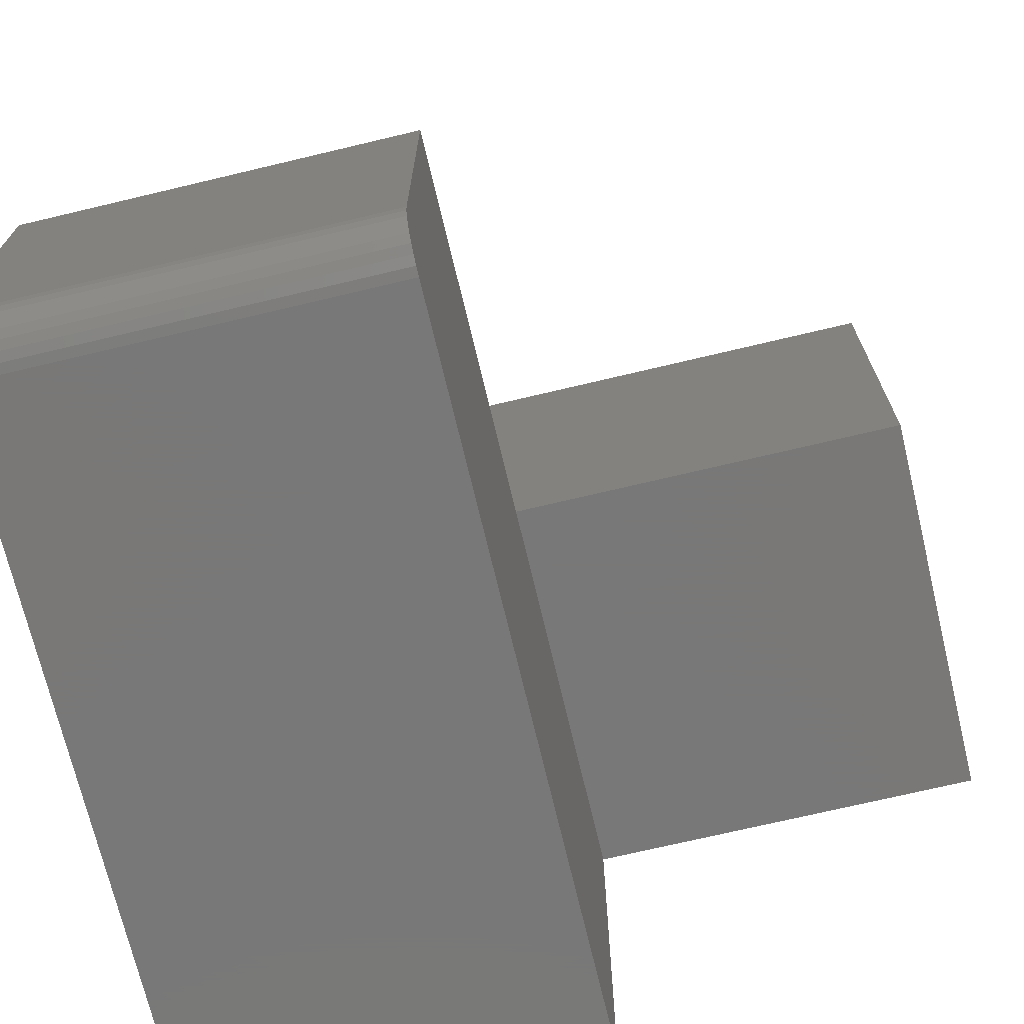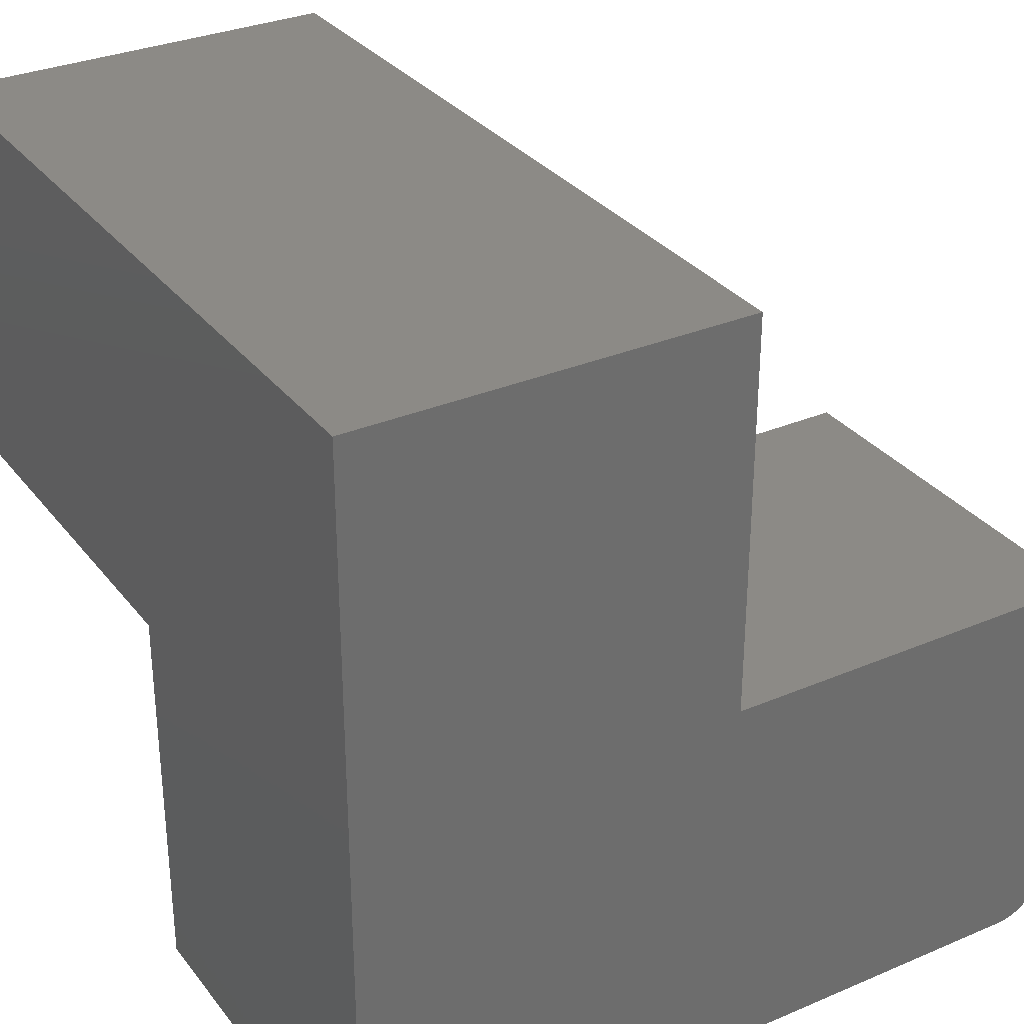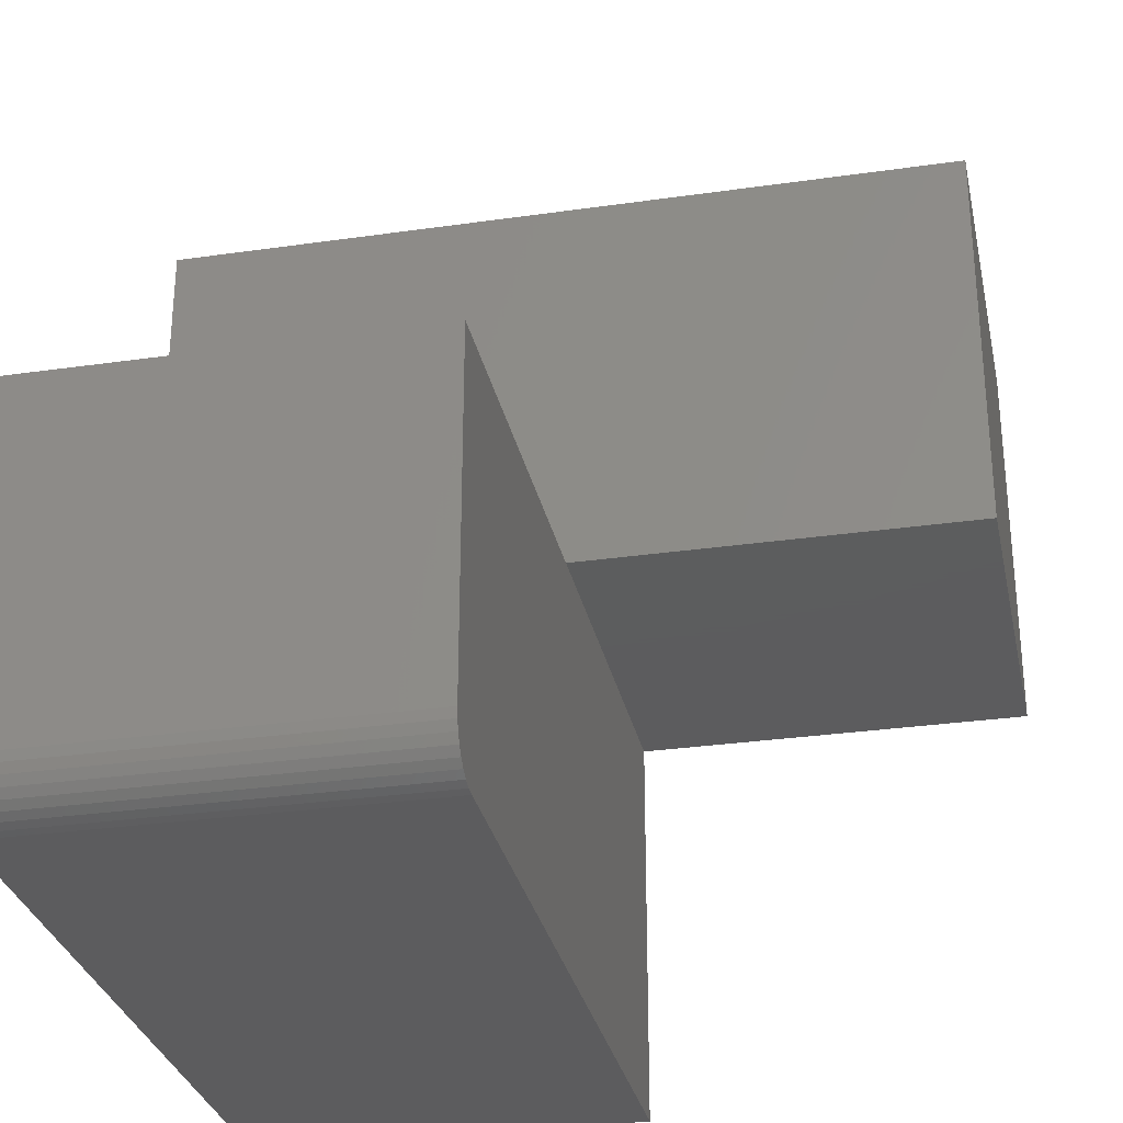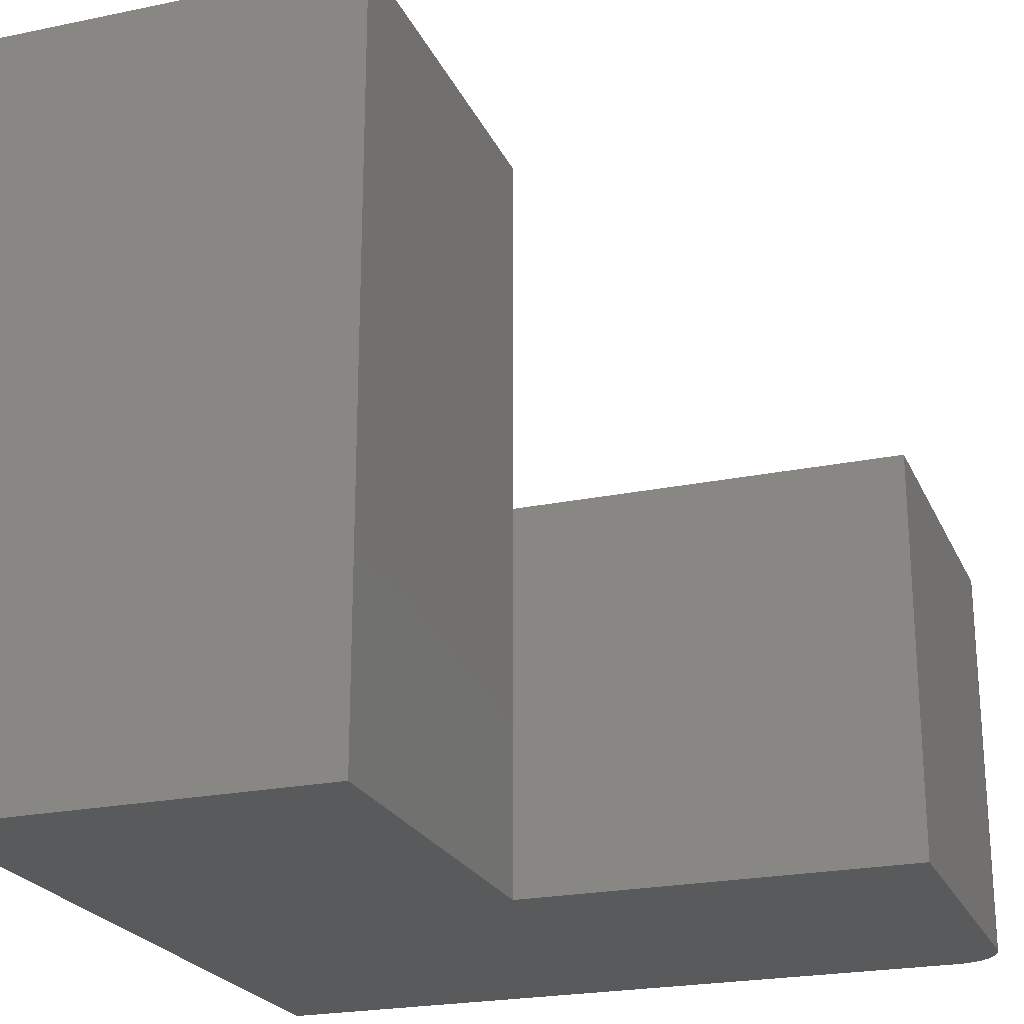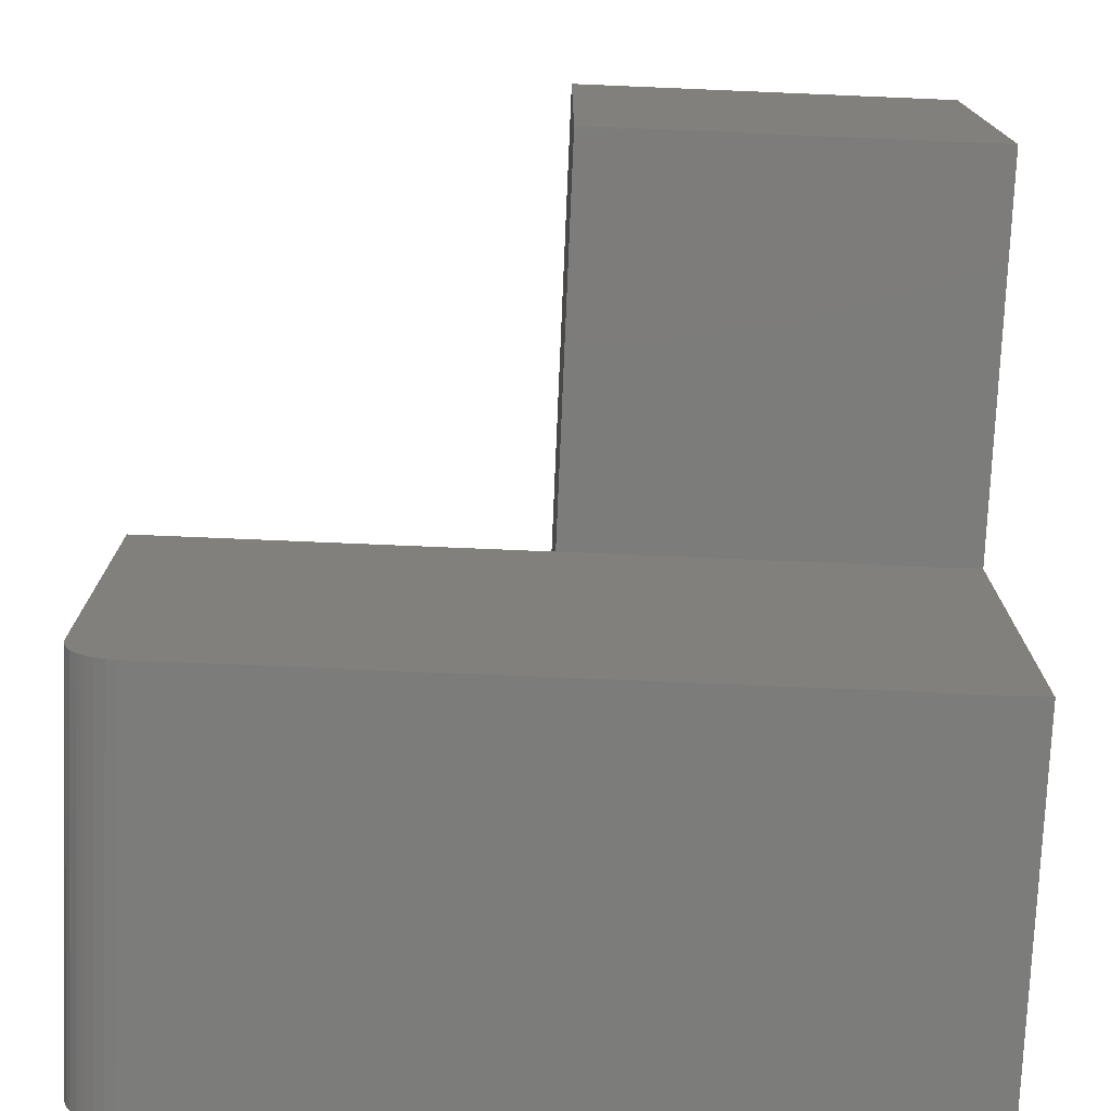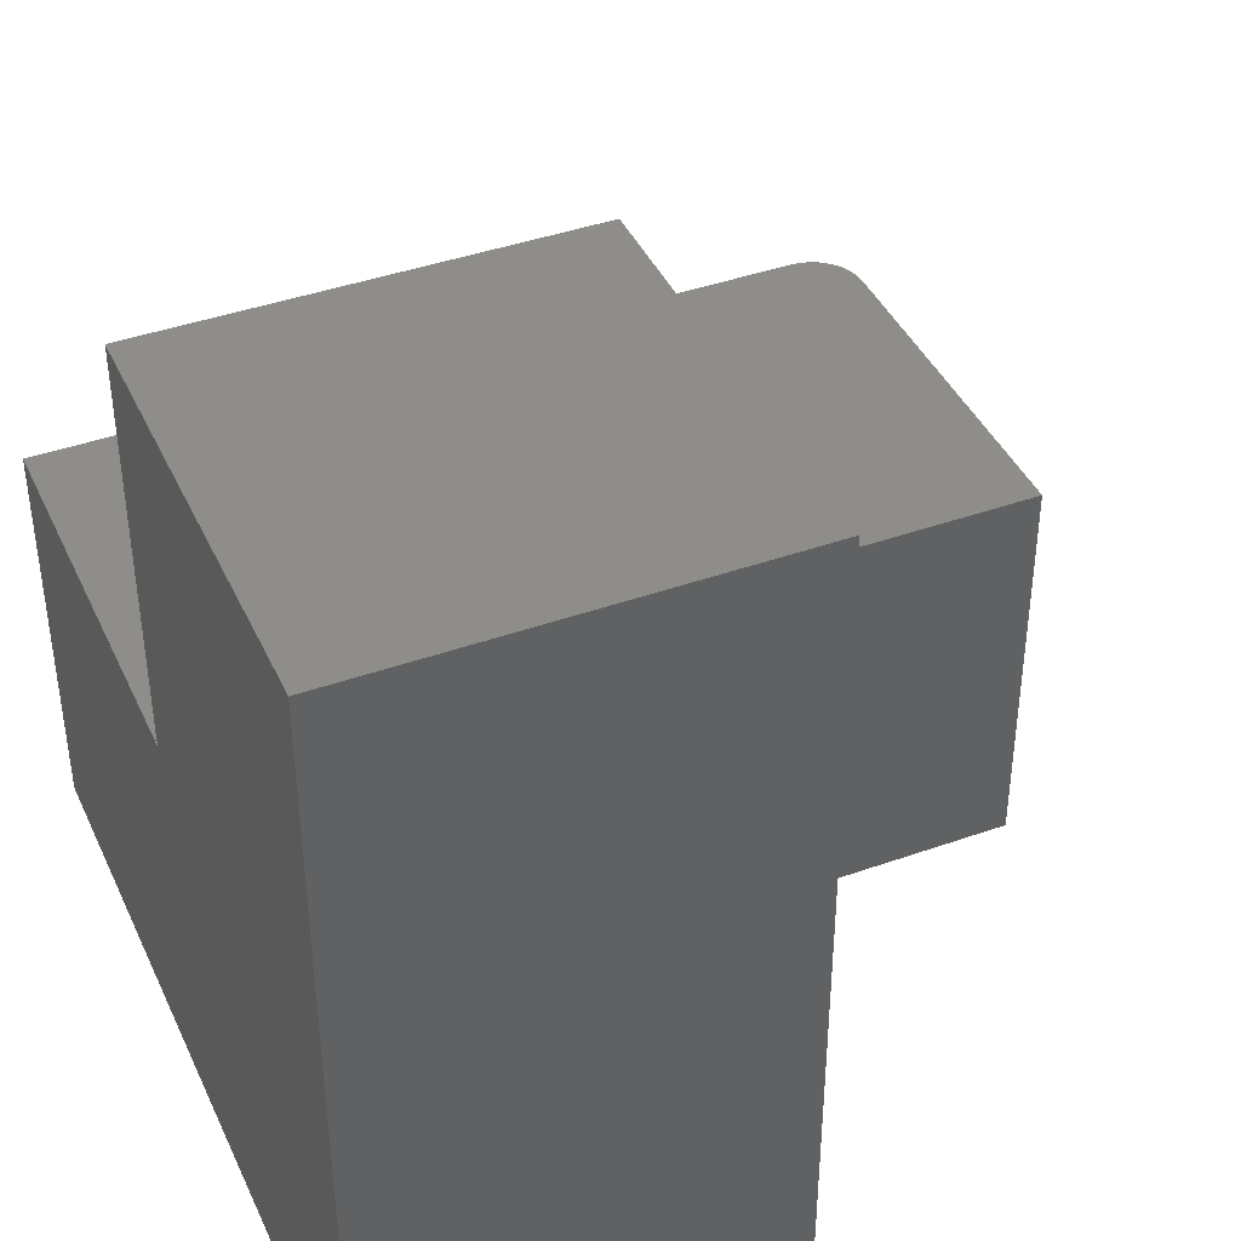
<metadata>
{"format":"stl","ext":"stl","renderer":"f3d","projection":"perspective","resolution":1024,"background":"white","views":[{"elev":-71.3,"azim":-76.6,"up":"+Y"},{"elev":31.4,"azim":148.9,"up":"+Y"},{"elev":-30.1,"azim":-78.2,"up":"+Y"},{"elev":-23.0,"azim":-160.5,"up":"+Z"},{"elev":-75.4,"azim":-2.4,"up":"+Y"},{"elev":41.3,"azim":156.7,"up":"+Z"}]}
</metadata>
<code>
# stl→obj: 31 verts, 58 faces
v -0.3281 -0.375 -2.87e-18
v 0.375 -0.375 -4.592e-17
v -0.3281 -0.375 0.3789
v 0.375 -0.375 0.3789
v -0.375 -0.3281 0.3789
v -0.375 1.288e-33 0.3789
v -0.375 -0.3281 2.009e-17
v -0.375 0 0
v -0.3741 -0.3373 0.3789
v -0.3714 -0.3461 0.3789
v 2.32e-17 2.082e-17 0.3789
v 0.375 4.163e-17 0.3789
v -0.3671 -0.3542 0.3789
v -0.3613 -0.3613 0.3789
v -0.3542 -0.3671 0.3789
v -0.3461 -0.3714 0.3789
v -0.3373 -0.3741 0.3789
v -0.3461 -0.3714 2.274e-17
v -0.3373 -0.3741 2.291e-17
v -0.3613 -0.3613 2.212e-17
v -0.3671 -0.3542 2.169e-17
v -0.3714 -0.3461 2.119e-17
v 0 2.082e-17 -2.296e-17
v 0 0.3789 -2.32e-17
v 0.375 0.3789 -2.32e-17
v -0.3741 -0.3373 2.065e-17
v -0.3542 -0.3671 2.248e-17
v 0.375 0.3789 0.75
v 0 0.3789 0.75
v 0.375 4.592e-17 0.75
v 0 4.592e-17 0.75
f 1 2 3
f 3 2 4
f 5 6 7
f 7 6 8
f 5 9 10
f 11 4 12
f 6 5 10
f 6 10 13
f 6 13 14
f 6 14 15
f 6 15 16
f 6 16 17
f 6 17 3
f 6 3 4
f 6 4 11
f 1 18 2
f 1 19 18
f 20 21 22
f 23 24 25
f 23 25 2
f 23 2 26
f 23 26 7
f 23 7 8
f 26 2 18
f 26 18 27
f 26 27 20
f 26 20 22
f 5 7 9
f 9 7 26
f 9 26 10
f 10 26 22
f 10 22 13
f 13 22 21
f 13 21 14
f 14 21 20
f 14 20 15
f 15 20 27
f 15 27 16
f 16 27 18
f 16 18 17
f 17 18 19
f 17 19 3
f 3 19 1
f 25 24 28
f 28 24 29
f 28 30 25
f 25 30 12
f 25 12 2
f 2 12 4
f 8 6 23
f 23 6 11
f 30 31 12
f 12 31 11
f 23 11 24
f 24 11 31
f 24 31 29
f 28 29 30
f 30 29 31

</code>
